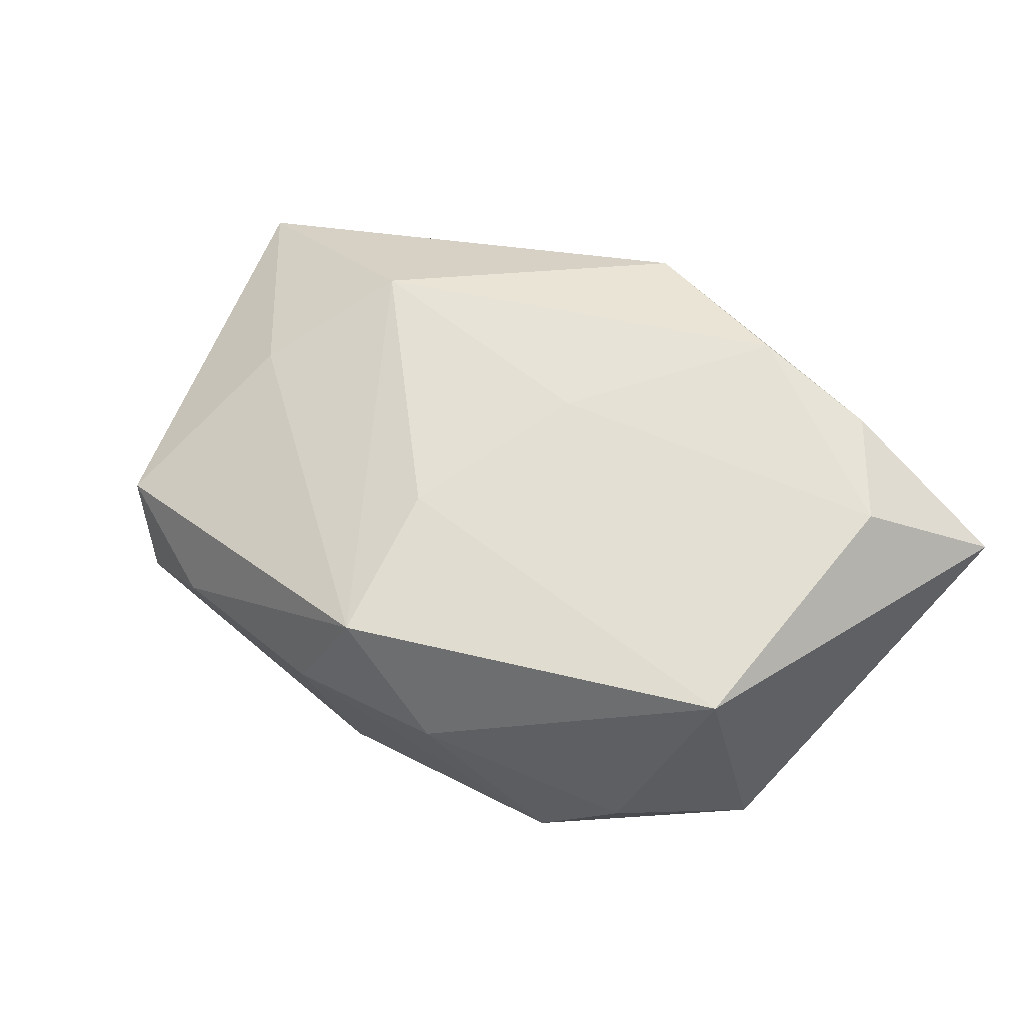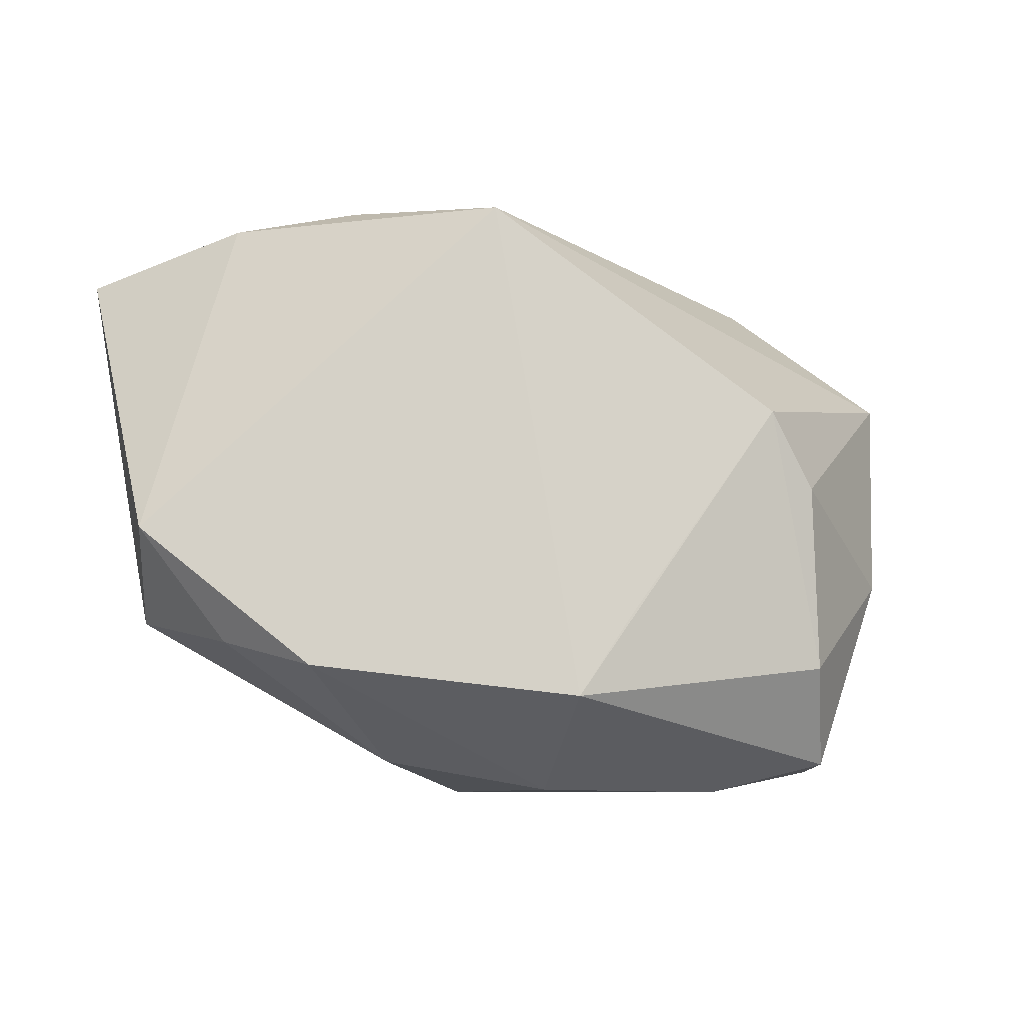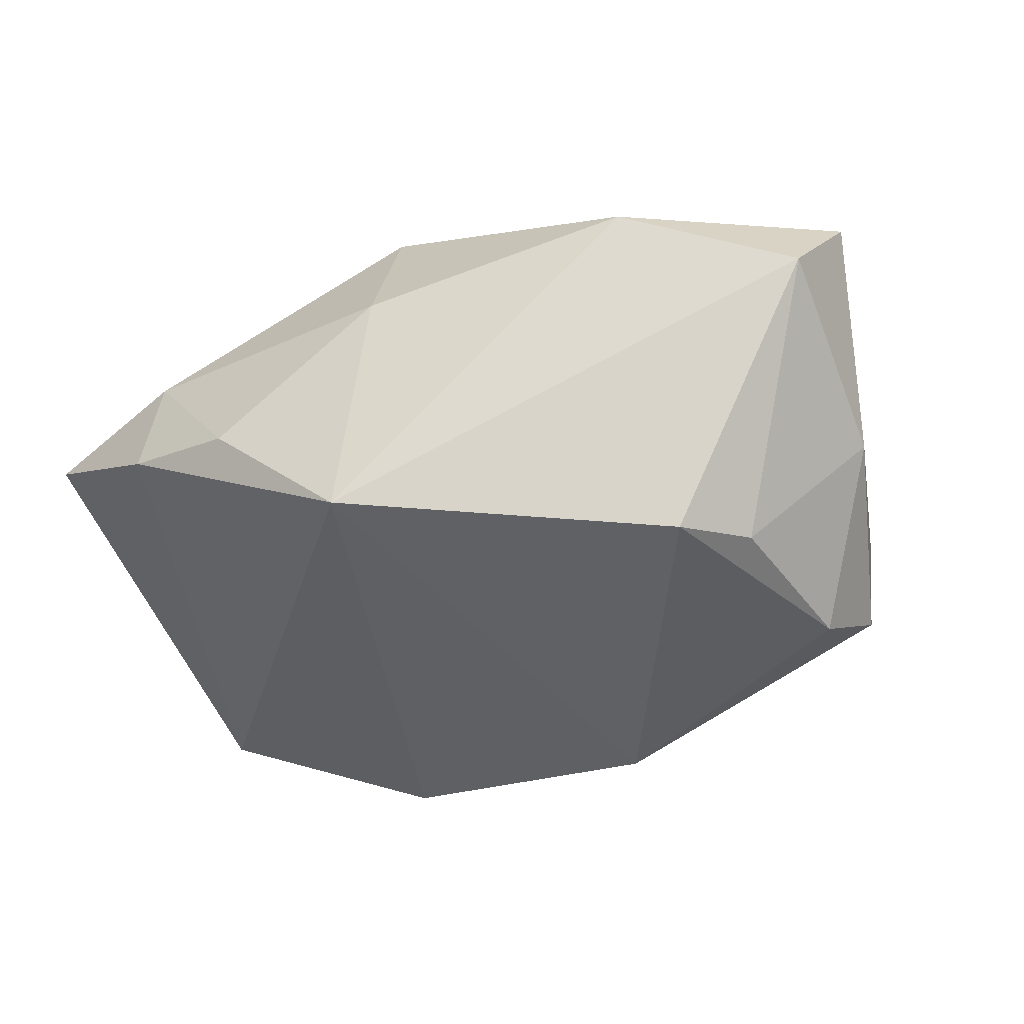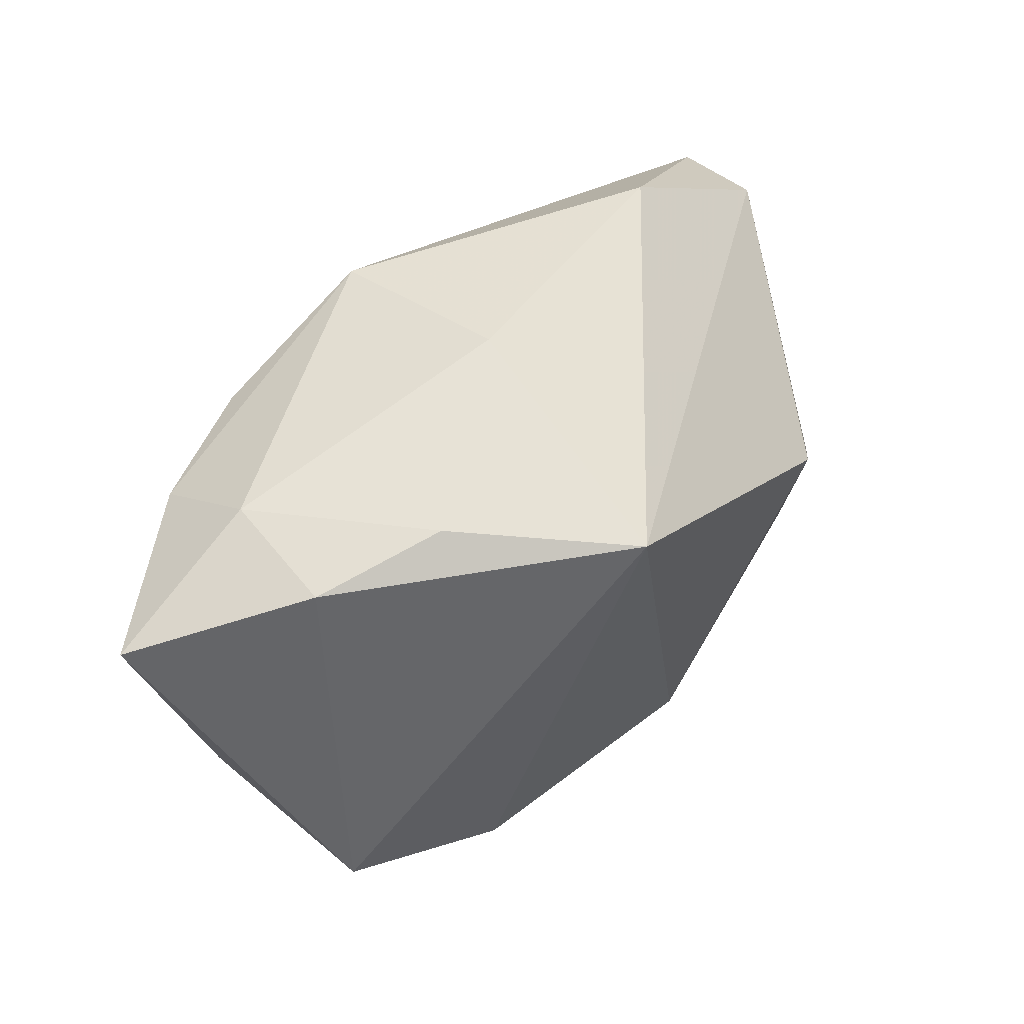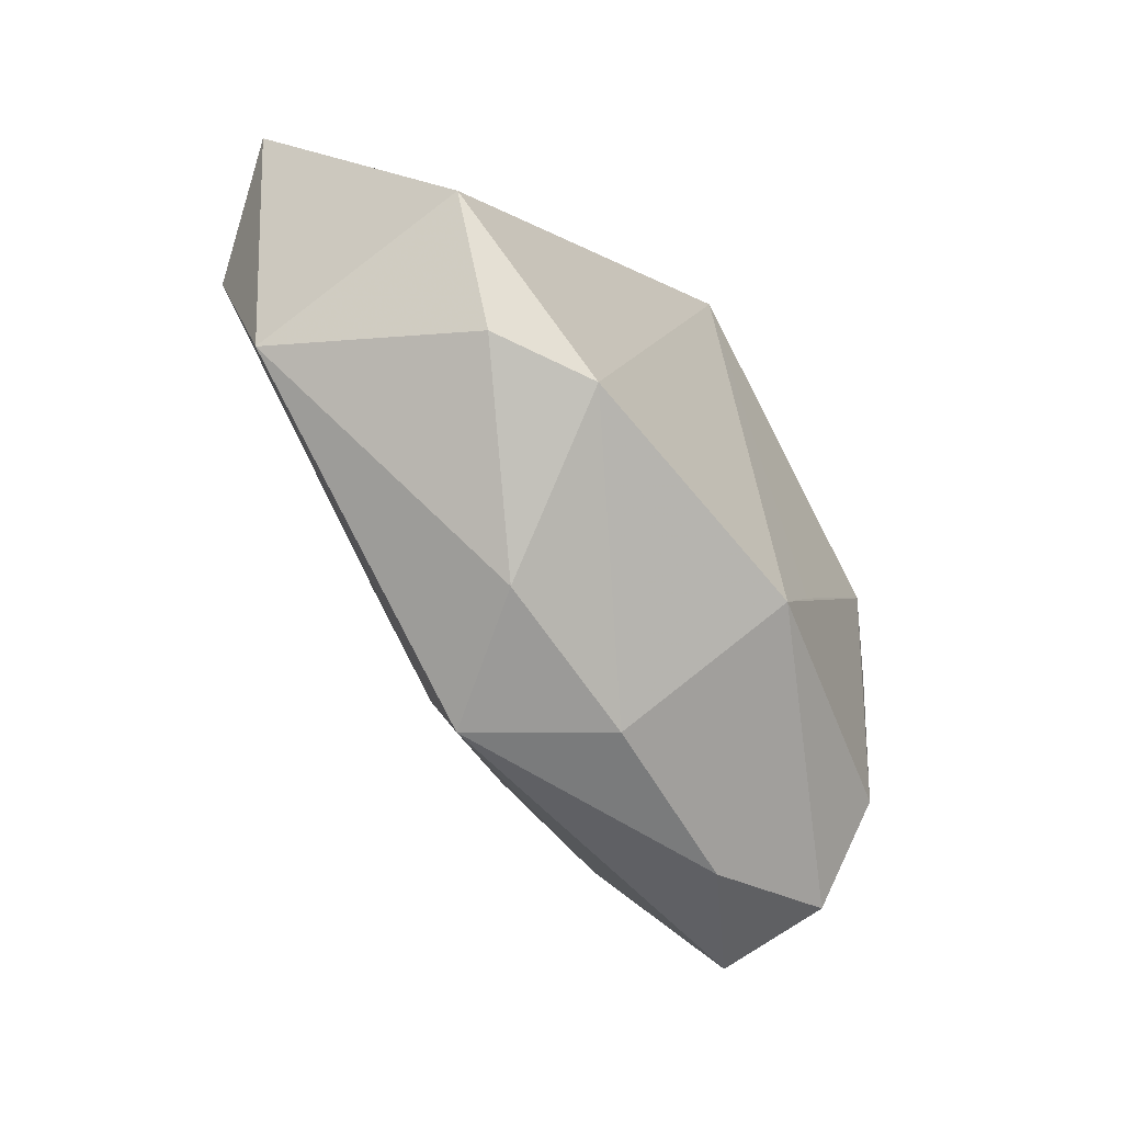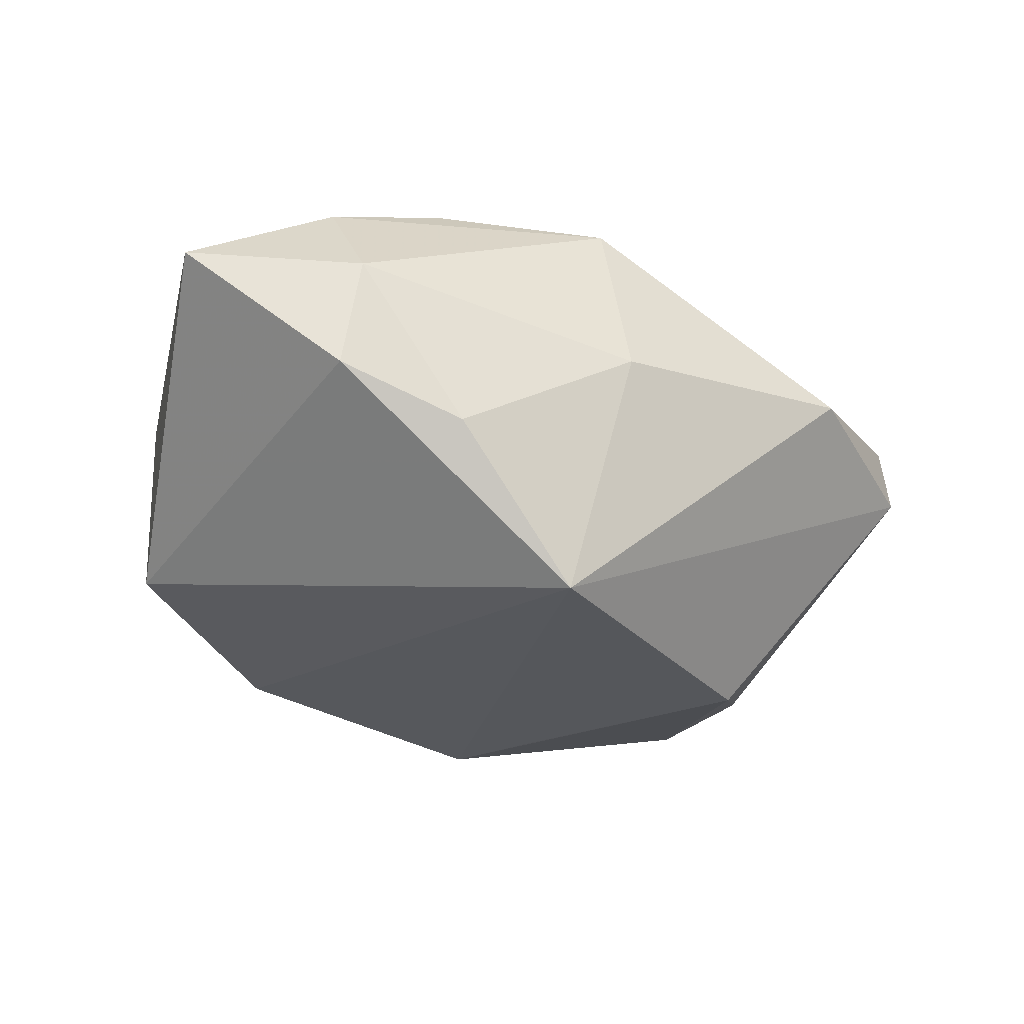
<metadata>
{"format":"obj","ext":"obj","renderer":"f3d","projection":"perspective","resolution":1024,"background":"white","views":[{"elev":44.7,"azim":43.1,"up":"+Z"},{"elev":-12.2,"azim":170.3,"up":"+Y"},{"elev":-48.5,"azim":-150.3,"up":"+Z"},{"elev":60.9,"azim":131.9,"up":"+Y"},{"elev":-60.1,"azim":121.8,"up":"+Y"},{"elev":-26.9,"azim":156.5,"up":"+Z"}]}
</metadata>
<code>
v 0.03052 0.02771 -0.002686
v 0.02288 -0.02182 -0.01751
v -0.0288 -0.002352 -0.01848
v -0.0006296 0.02916 0.003973
v -0.02398 0.005038 -0.02126
v -0.03373 -0.02971 0.002896
v -0.00353 -0.02481 -0.02132
v -0.02144 -0.03258 -0.003195
v -0.0001608 0.02361 0.02278
v 0.01809 0.02897 -0.007043
v -0.02812 0.02408 0.007328
v -0.02179 0.0009486 0.02164
v 0.005533 0.0006515 0.01971
v 0.01341 -0.02979 -0.002646
v 0.0299 0.02102 0.01881
v 0.004963 0.0254 -0.02132
v 0.03893 -0.01406 0.008654
v 0.0005288 -0.01741 0.01492
v 0.004203 -0.03191 0.008911
v 0.03986 -0.007715 -0.0133
v 0.03826 0.01151 0.01684
v 0.01757 0.01986 0.0229
v -0.04053 -0.009796 -0.002878
v 0.02862 0.02779 0.009123
v -0.03203 -0.02994 -0.008752
v 0.03098 -0.01885 -0.01122
v -0.008738 -0.01676 -0.02132
v -0.02981 -0.02082 -0.01628
v -0.00319 -0.03258 -0.003828
v -0.02892 -0.01203 0.01437
v -0.04681 0.005695 0.01458
v 0.04578 0.02395 0.008195
v -0.04333 0.01221 0.00362
f 16 20 2
f 15 21 32
f 17 20 32
f 32 21 17
f 5 33 16
f 12 9 31
f 24 15 32
f 9 15 24
f 11 31 9
f 33 31 11
f 16 33 11
f 12 18 13
f 13 17 21
f 18 17 13
f 14 17 19
f 19 17 18
f 19 18 12
f 22 15 9
f 21 15 22
f 22 13 21
f 22 9 12
f 12 13 22
f 26 2 20
f 20 17 26
f 14 2 26
f 26 17 14
f 3 5 28
f 33 5 3
f 28 5 7
f 7 25 28
f 16 2 7
f 12 31 30
f 30 31 6
f 30 19 12
f 6 19 30
f 23 25 6
f 6 31 23
f 23 31 33
f 28 25 23
f 23 3 28
f 33 3 23
f 1 24 32
f 10 24 1
f 16 10 1
f 1 20 16
f 32 20 1
f 9 24 4
f 4 11 9
f 4 24 10
f 4 10 16
f 16 11 4
f 6 25 8
f 8 19 6
f 25 7 8
f 27 5 16
f 16 7 27
f 27 7 5
f 14 19 29
f 19 8 29
f 29 8 7
f 29 2 14
f 29 7 2

</code>
